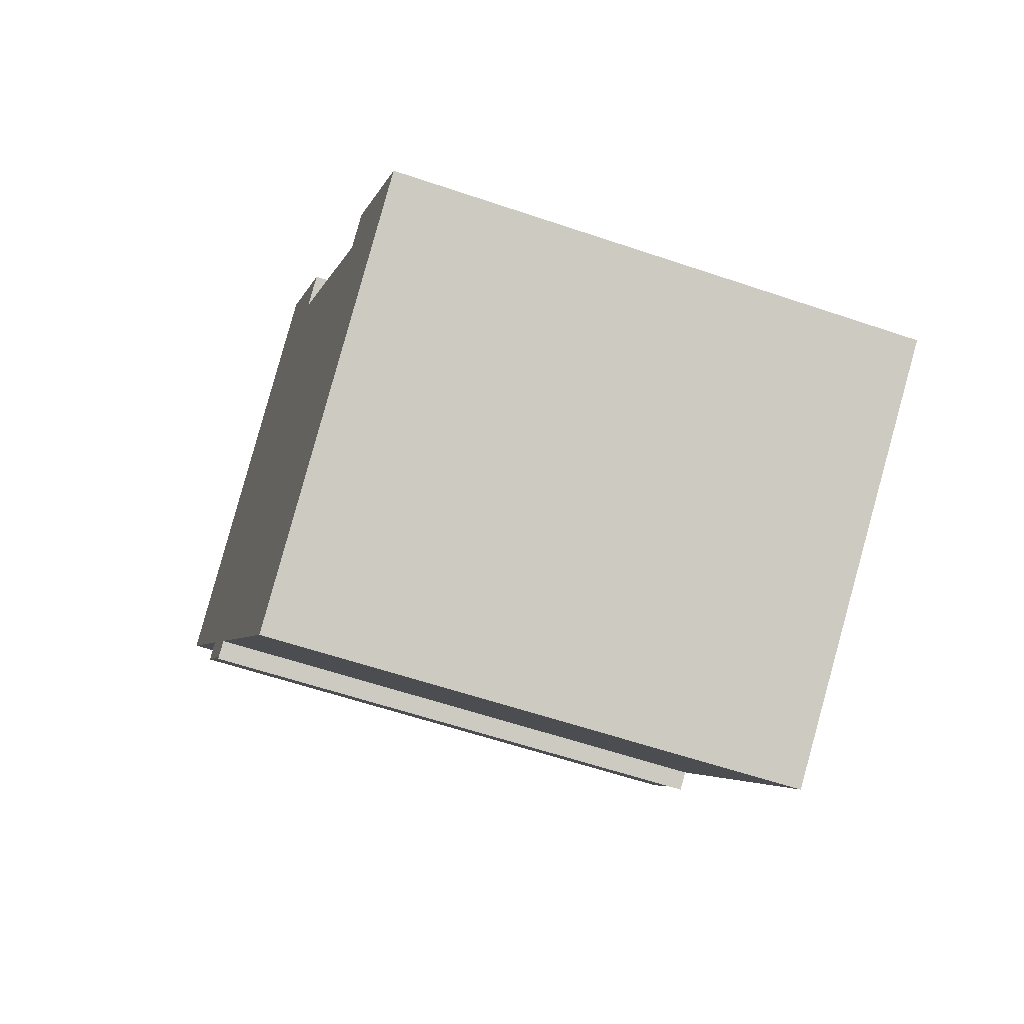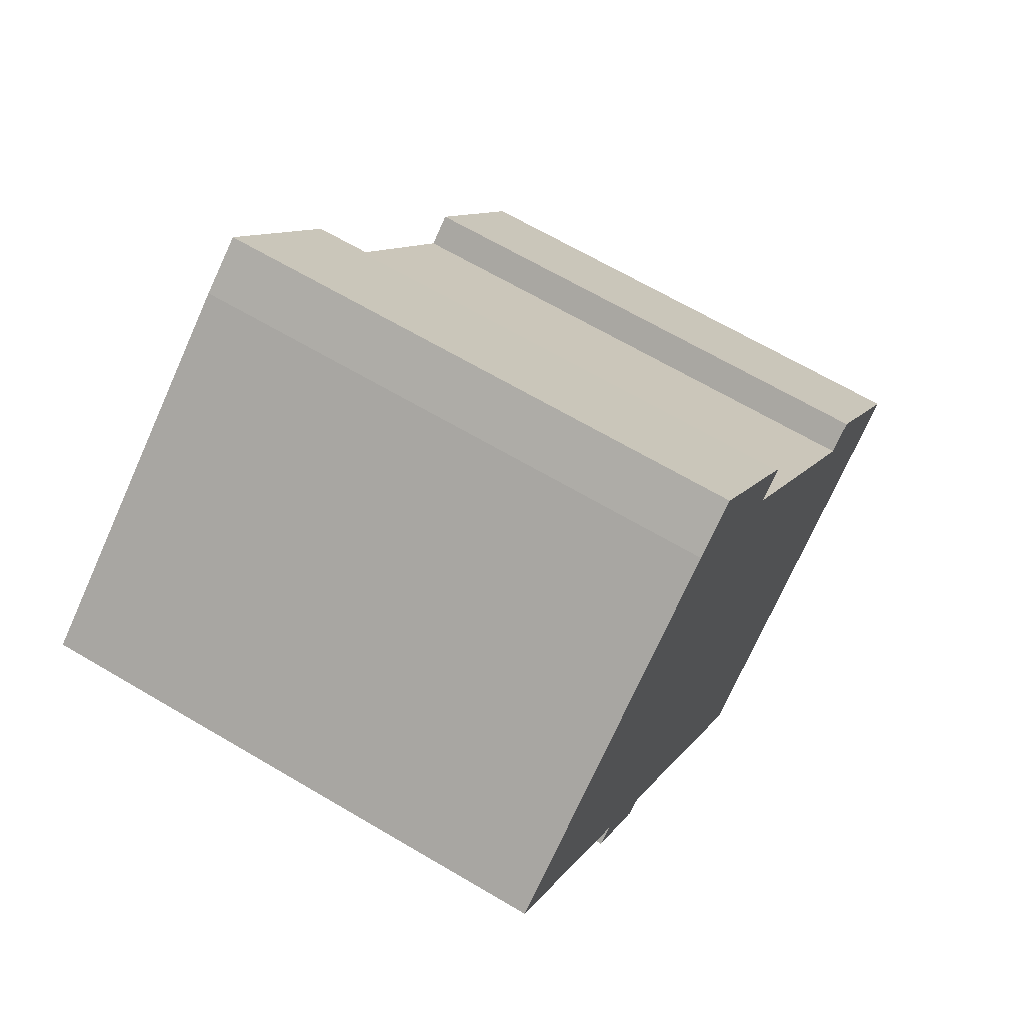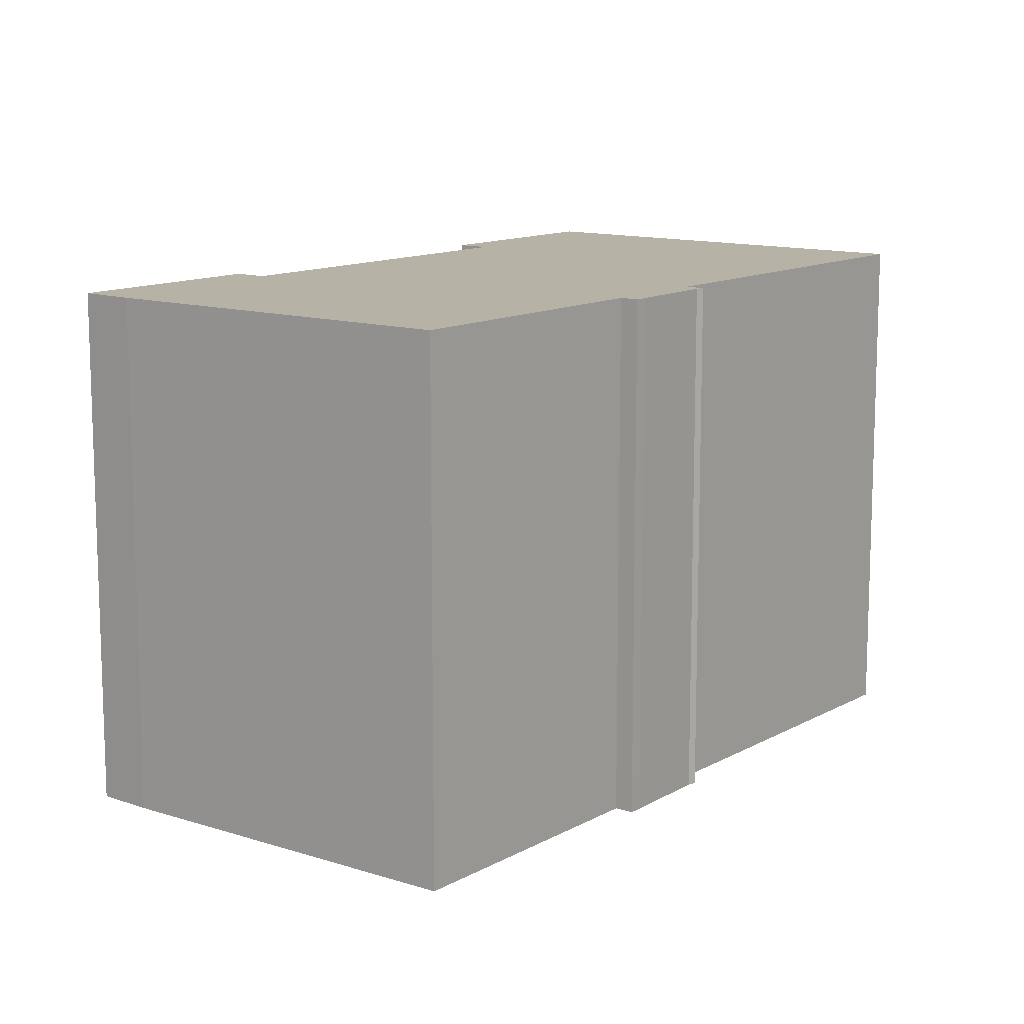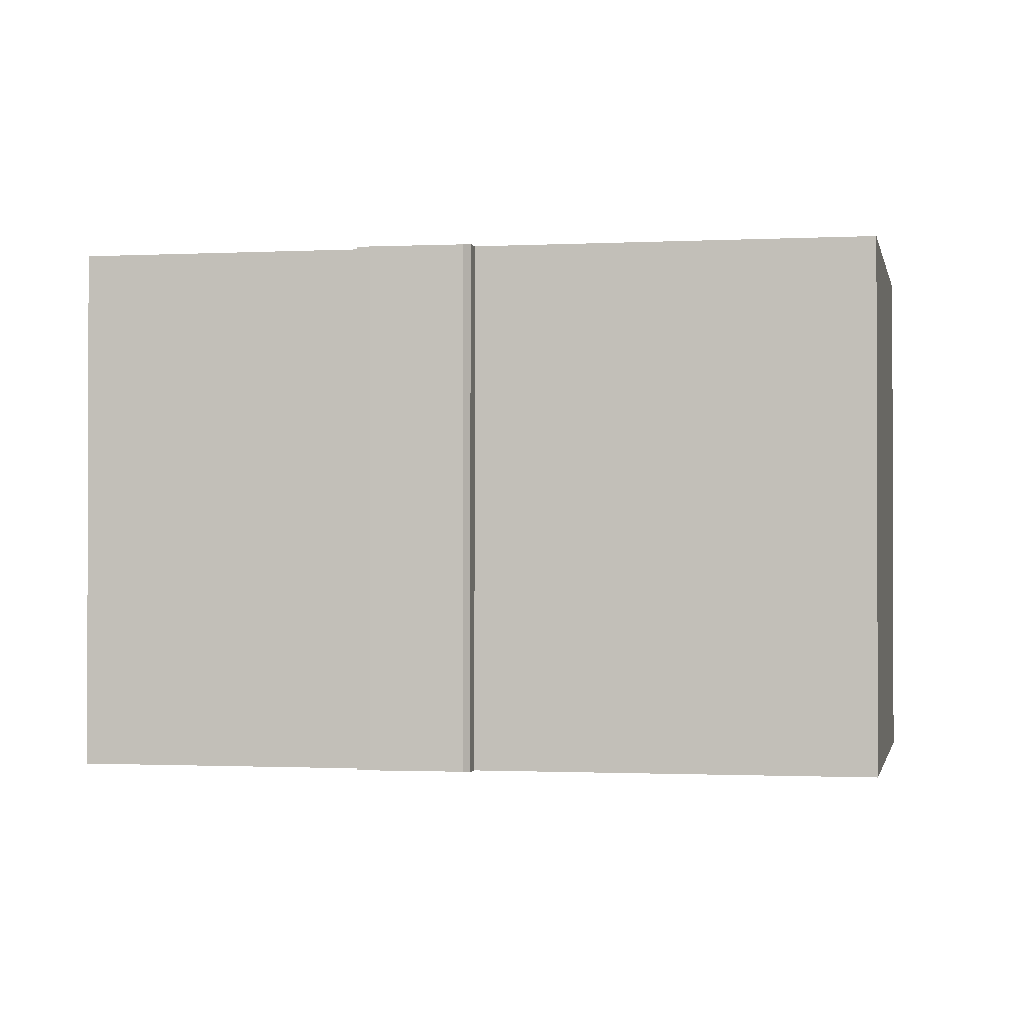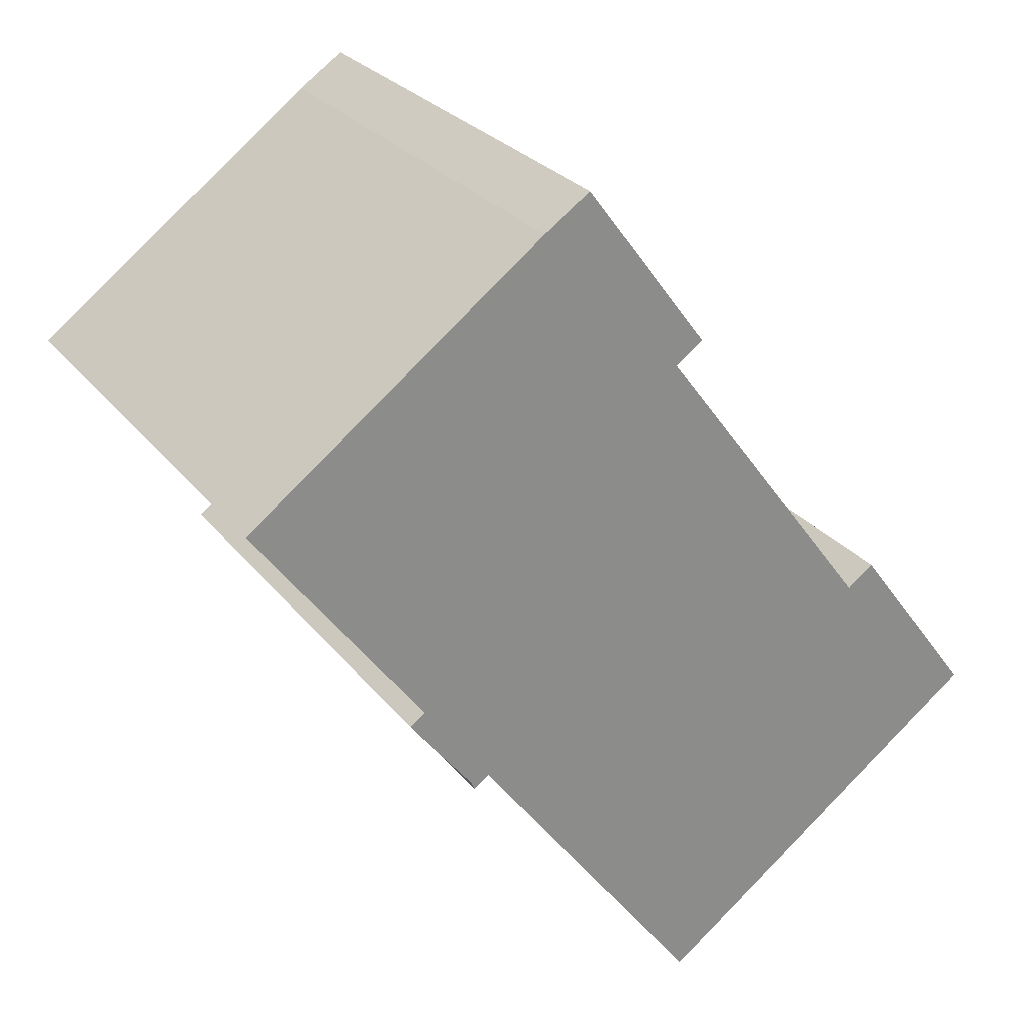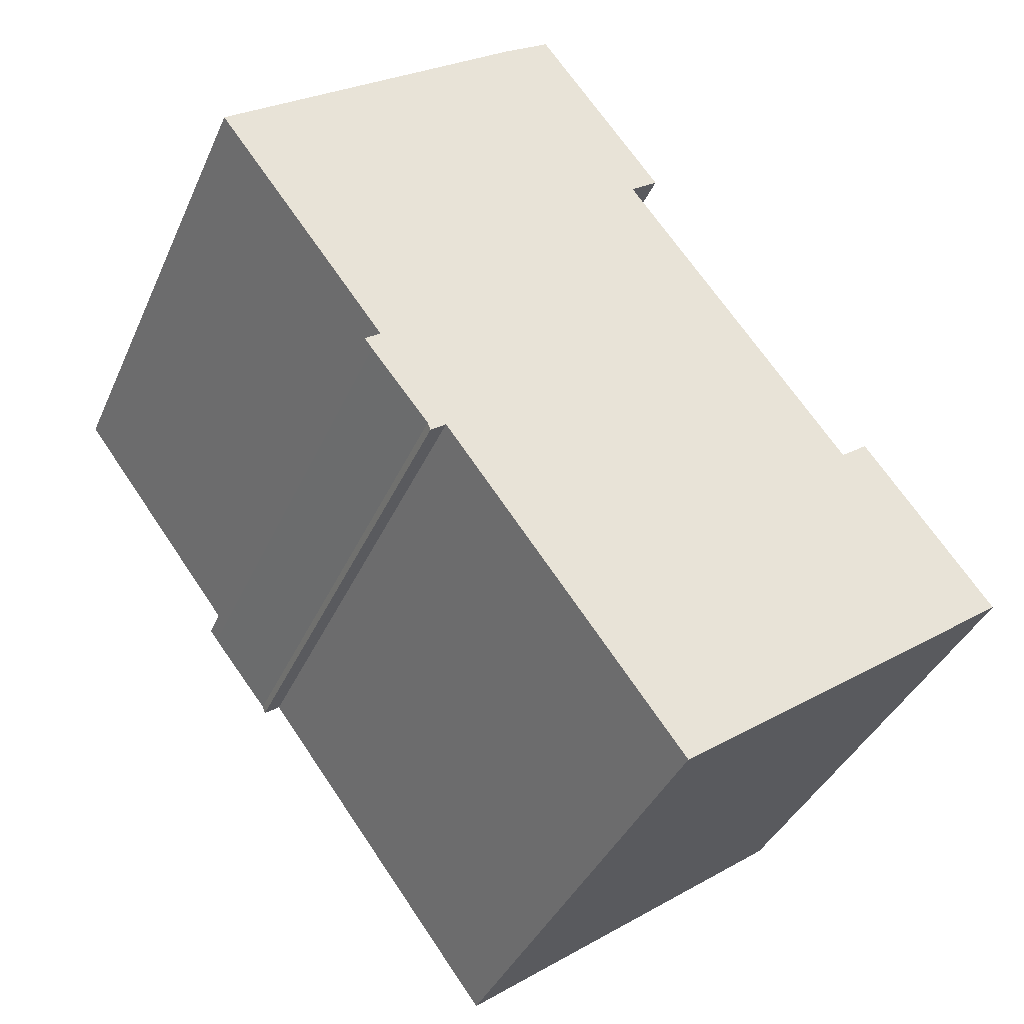
<metadata>
{"format":"obj","ext":"obj","renderer":"f3d","projection":"perspective","resolution":1024,"background":"white","views":[{"elev":-58.7,"azim":-109.4,"up":"+Z"},{"elev":66.2,"azim":120.7,"up":"+Z"},{"elev":12.2,"azim":74.5,"up":"+Y"},{"elev":-1.1,"azim":137.9,"up":"+Y"},{"elev":26.6,"azim":150.8,"up":"+Z"},{"elev":-38.2,"azim":158.0,"up":"+Z"}]}
</metadata>
<code>
v  9.276 13.46 12.39
v  9.845 13.46 11.65
v  9.126 13.46 12.19
v  0.0002864 13.46 -0.0004269
v  15.2 13.46 1.396
v  9.07 13.46 -6.796
v  0.1494 13.46 0.1994
v  4.007 13.46 3.884
v  3.154 13.46 4.211
v  3.303 13.46 4.411
v  15.67 13.46 1.295
v  17.18 13.46 3.213
v  16.98 13.46 3.786
v  17.38 13.46 3.486
v  21.48 13.46 9.796
v  12.27 13.46 16.38
v  12.42 13.46 16.58
v  13.64 13.46 15.74
v  15.6 13.46 1.096
v  9.844 -7.133e-16 11.65
v  9.276 -7.585e-16 12.39
v  9.125 -7.462e-16 12.19
v  12.27 -1.003e-15 16.38
v  9.069 4.161e-16 -6.796
v  0.1491 -1.224e-17 0.1998
v  0 0 0
v  3.154 -2.579e-16 4.212
v  3.303 -2.701e-16 4.411
v  4.007 -2.379e-16 3.885
v  15.2 -8.548e-17 1.396
v  12.42 -1.015e-15 16.58
v  13.64 -9.638e-16 15.74
v  15.6 -6.715e-17 1.097
v  15.67 -7.931e-17 1.295
v  16.98 -2.318e-16 3.786
v  17.18 -1.968e-16 3.214
v  17.38 -2.135e-16 3.487
v  21.48 -5.998e-16 9.796
g defaultobject
f 1 2 3
f 4 5 6
f 5 4 7
f 5 7 8
f 8 7 9
f 8 9 10
f 5 8 2
f 5 2 11
f 11 2 12
f 12 2 13
f 12 13 14
f 13 2 15
f 15 2 1
f 15 1 16
f 15 16 17
f 15 17 18
f 11 19 5
f 20 21 22
f 21 20 23
f 24 25 26
f 25 24 27
f 27 24 28
f 28 24 29
f 29 24 20
f 20 24 30
f 20 30 23
f 23 30 31
f 31 30 32
f 32 30 33
f 32 33 34
f 32 34 35
f 35 34 36
f 35 36 37
f 38 32 35
f 24 5 30
f 5 24 6
f 4 24 26
f 24 4 6
f 7 26 25
f 26 7 4
f 9 25 27
f 25 9 7
f 10 27 28
f 27 10 9
f 29 10 28
f 10 29 8
f 2 29 20
f 29 2 8
f 3 20 22
f 20 3 2
f 1 22 21
f 22 1 3
f 16 21 23
f 21 16 1
f 17 23 31
f 23 17 16
f 32 17 31
f 17 32 18
f 38 18 32
f 18 38 15
f 35 15 38
f 15 35 13
f 37 13 35
f 13 37 14
f 36 14 37
f 14 36 12
f 34 12 36
f 12 34 11
f 33 11 34
f 11 33 19
f 5 33 30
f 33 5 19

</code>
